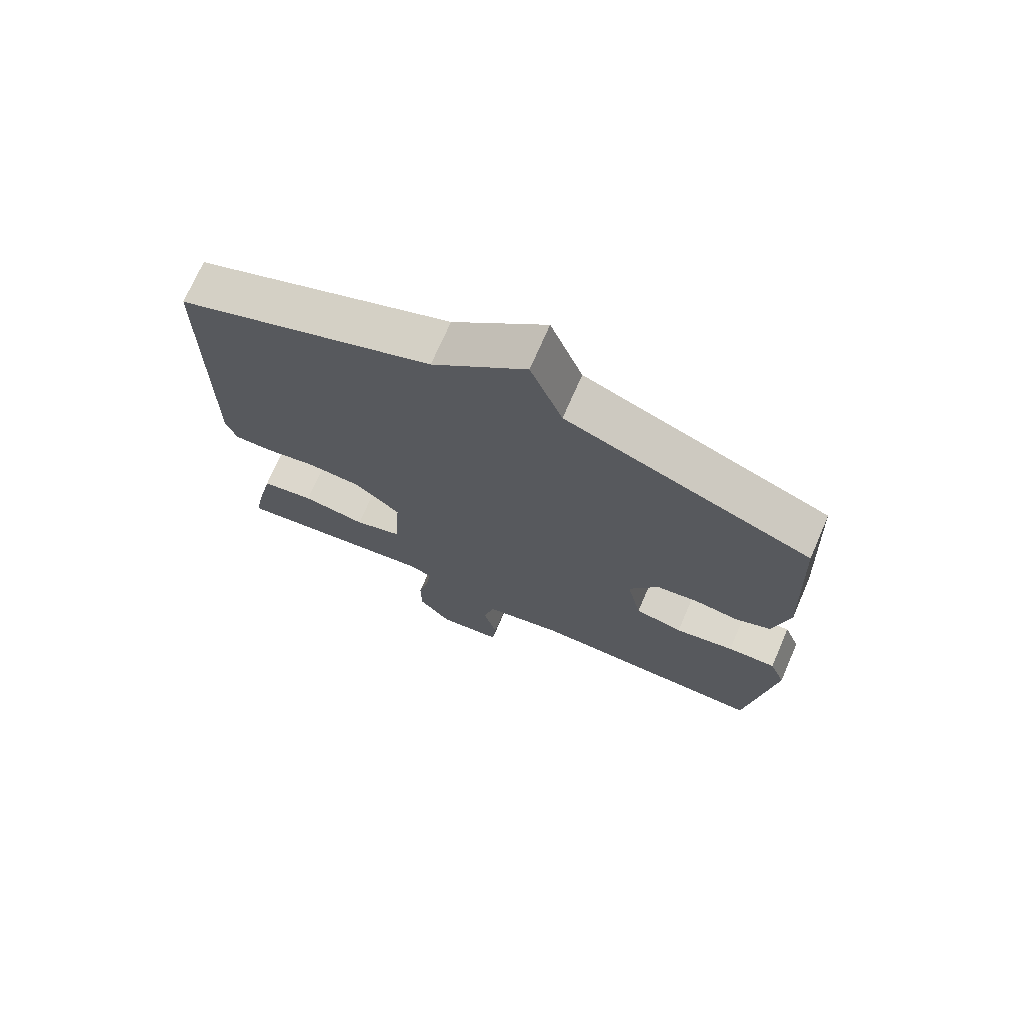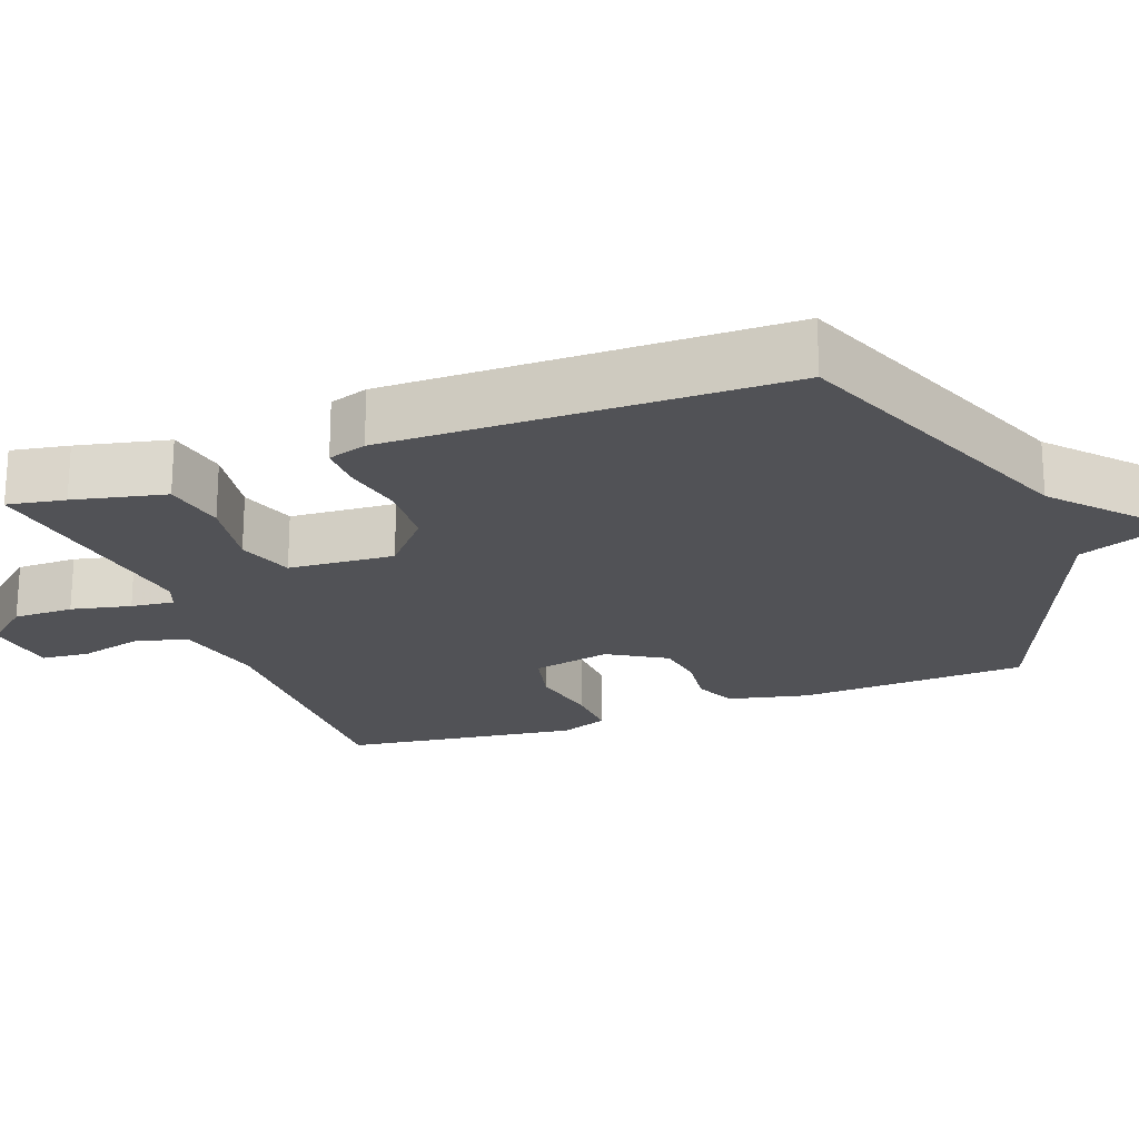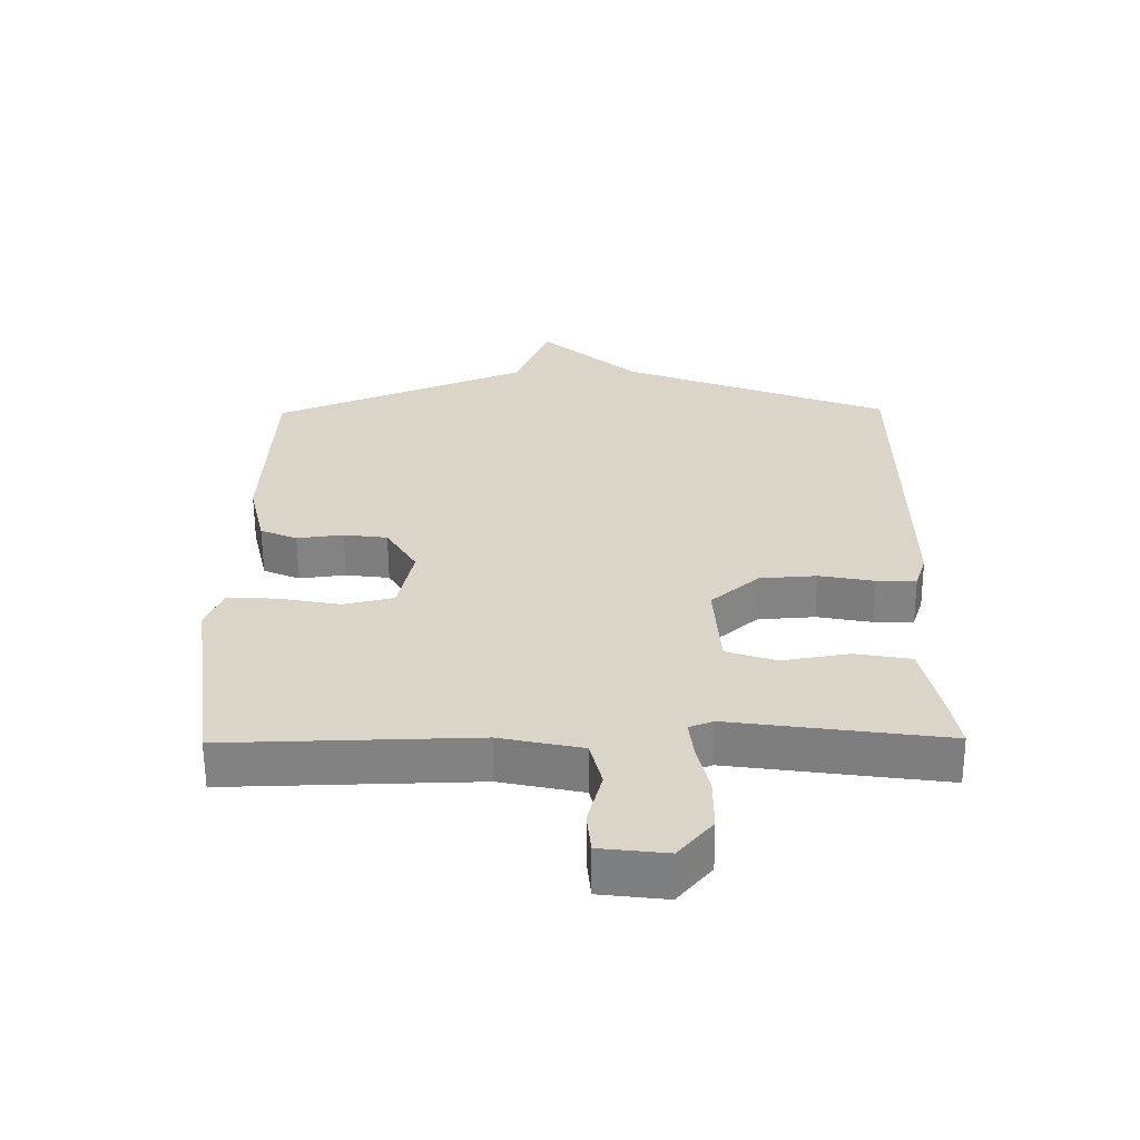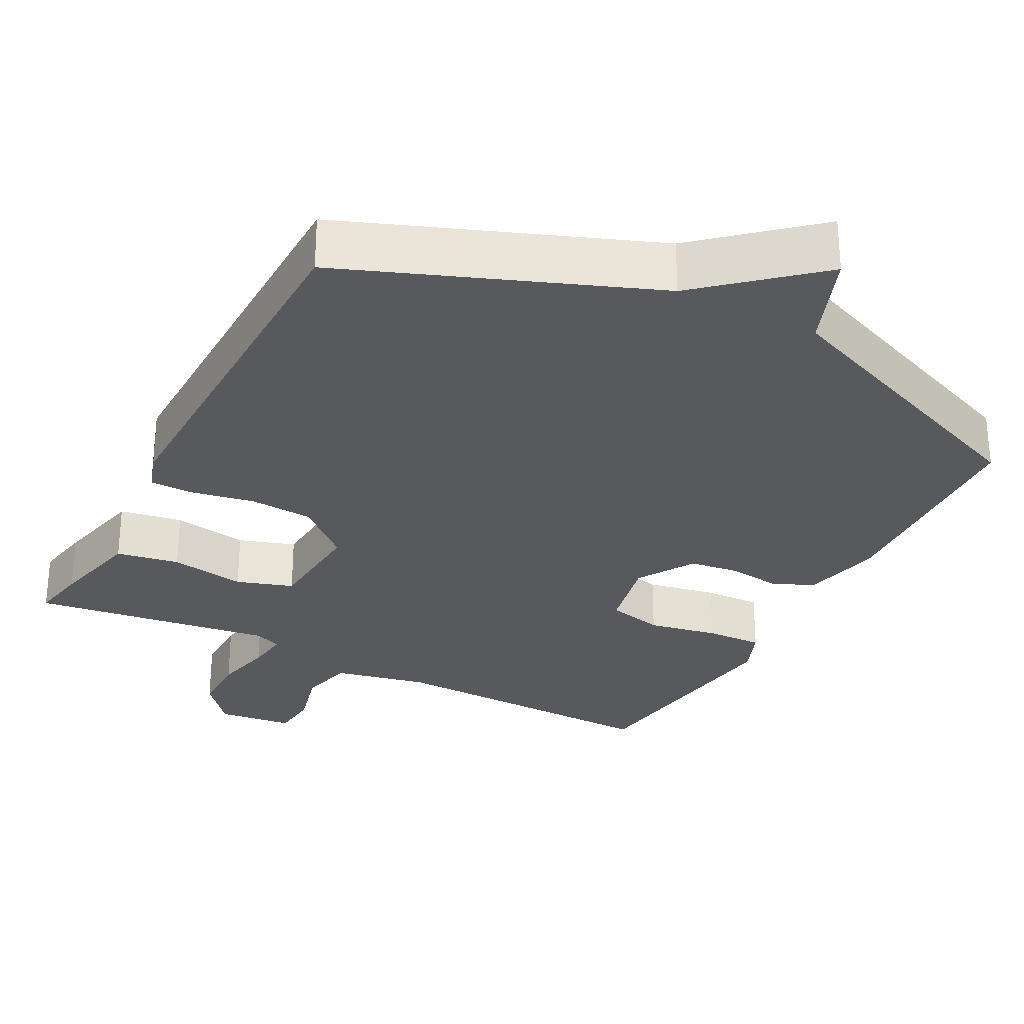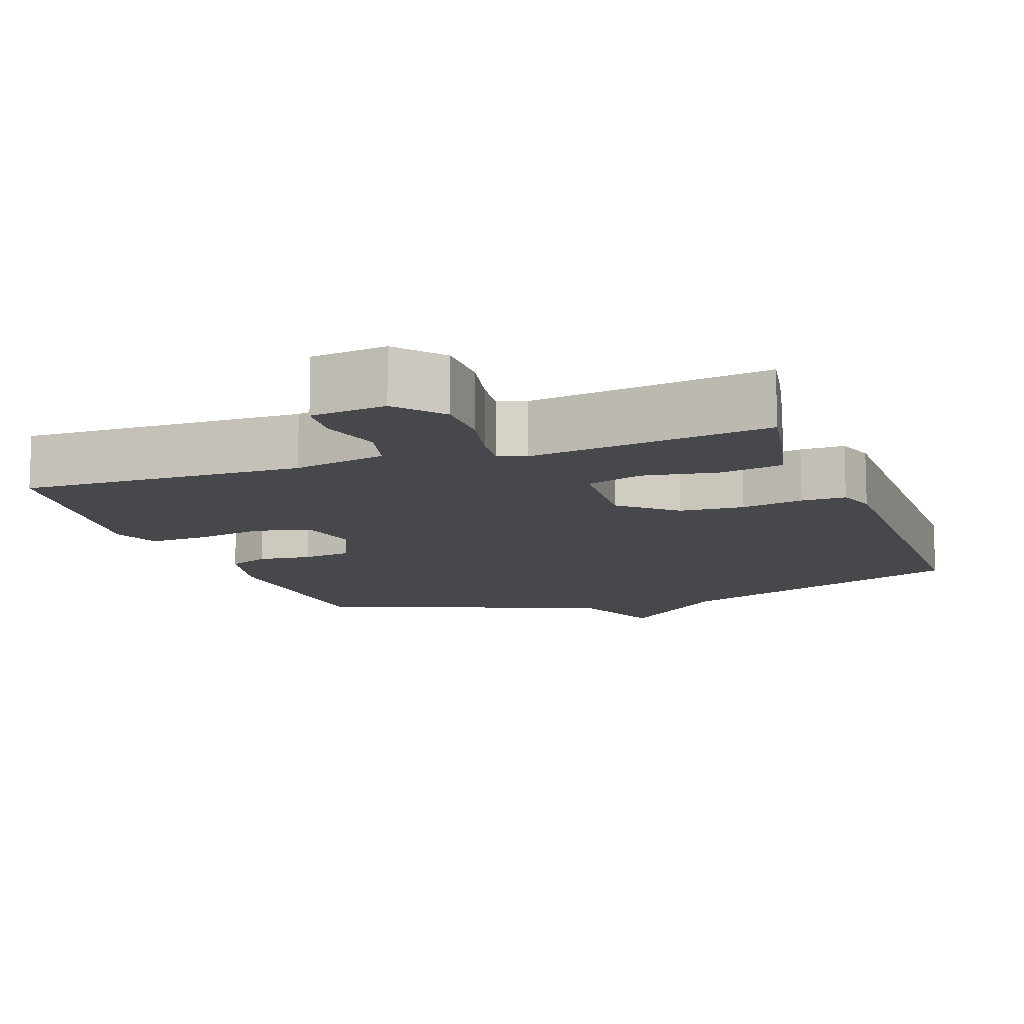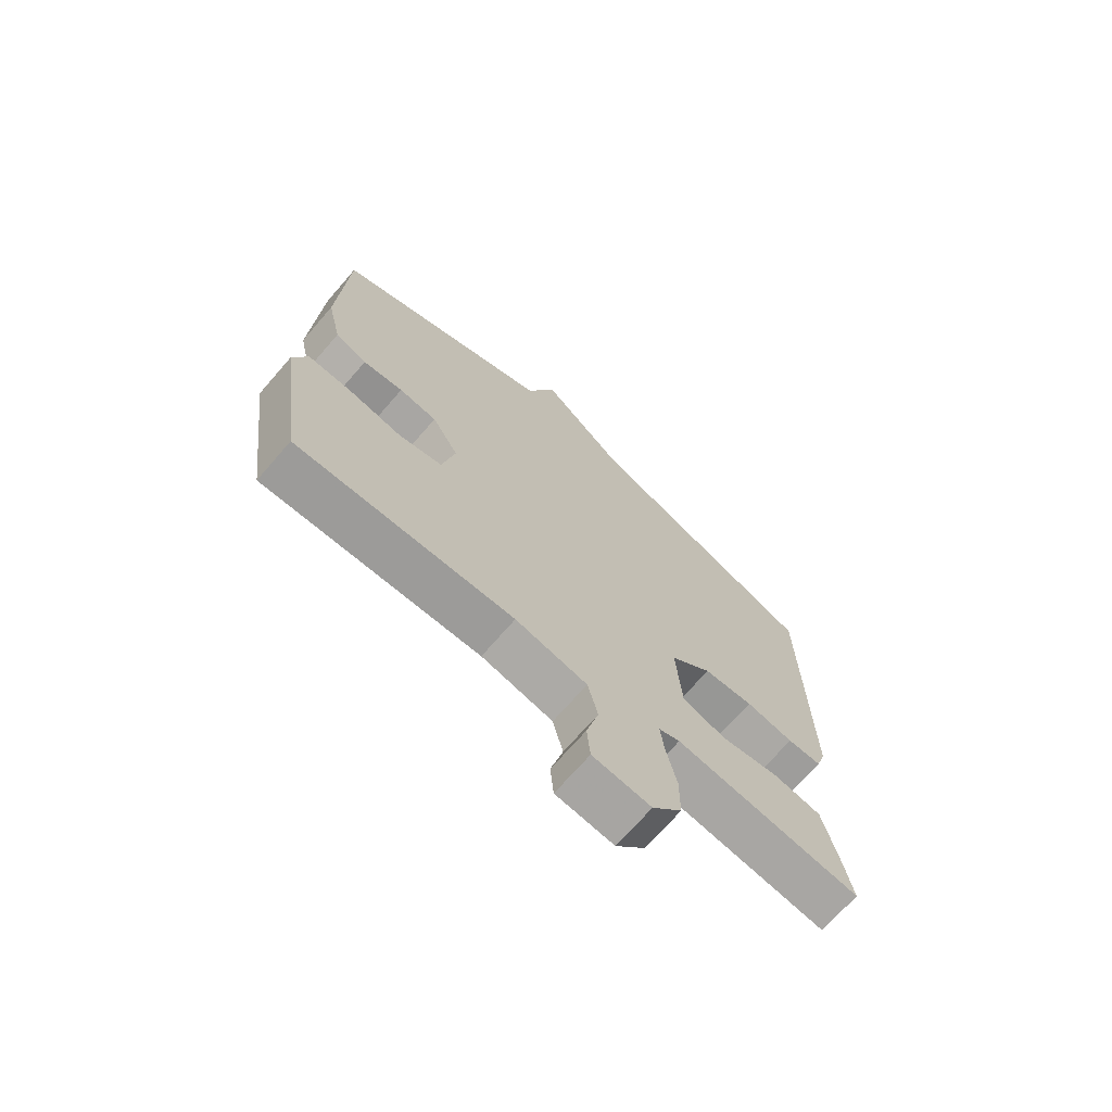
<metadata>
{"format":"obj","ext":"obj","renderer":"f3d","projection":"perspective","resolution":1024,"background":"white","views":[{"elev":72.2,"azim":23.5,"up":"+Z"},{"elev":-21.3,"azim":-69.3,"up":"+Y"},{"elev":-60.7,"azim":-179.6,"up":"+Z"},{"elev":-29.0,"azim":-27.7,"up":"+Y"},{"elev":-11.6,"azim":-160.1,"up":"+Y"},{"elev":-70.4,"azim":139.1,"up":"+Z"}]}
</metadata>
<code>
v -0.5 0.07 -0.5
v -0.486 0.07 -0.423
v -0.458 0.07 -0.3
v -0.373 0.07 -0.285
v -0.271 0.07 -0.302
v -0.195 0.07 -0.277
v -0.185 0.07 -0.135
v -0.258 0.07 -0.071
v -0.345 0.07 -0.065
v -0.429 0.07 -0.081
v -0.489 0.07 -0.081
v -0.506 0.07 -0.029
v -0.5 0.07 0.5
v -0.09 0.07 0.658
v 0.059 0.07 0.789
v 0.11 0.07 0.658
v 0.5 0.07 0.5
v 0.514 0.07 0.193
v 0.489 0.07 0.085
v 0.433 0.07 0.061
v 0.362 0.07 0.07
v 0.295 0.07 0.061
v 0.248 0.07 -0.016
v 0.271 0.07 -0.122
v 0.347 0.07 -0.14
v 0.441 0.07 -0.122
v 0.518 0.07 -0.119
v 0.543 0.07 -0.183
v 0.5 0.07 -0.5
v 0.12 0.07 -0.491
v -0.006 0.07 -0.518
v -0.024 0.07 -0.59
v -0.002 0.07 -0.674
v -0.008 0.07 -0.738
v -0.11 0.07 -0.75
v -0.162 0.07 -0.688
v -0.162 0.07 -0.607
v -0.144 0.07 -0.527
v -0.137 0.07 -0.469
v -0.174 0.07 -0.455
v -0.5 0 -0.5
v -0.486 0 -0.423
v -0.458 0 -0.3
v -0.373 0 -0.285
v -0.271 0 -0.302
v -0.195 0 -0.277
v -0.185 0 -0.135
v -0.258 0 -0.071
v -0.345 0 -0.065
v -0.429 0 -0.081
v -0.489 0 -0.081
v -0.506 0 -0.029
v -0.5 0 0.5
v -0.09 0 0.658
v 0.059 0 0.789
v 0.11 0 0.658
v 0.5 0 0.5
v 0.514 0 0.193
v 0.489 0 0.085
v 0.433 0 0.061
v 0.362 0 0.07
v 0.295 0 0.061
v 0.248 0 -0.016
v 0.271 0 -0.122
v 0.347 0 -0.14
v 0.441 0 -0.122
v 0.518 0 -0.119
v 0.543 0 -0.183
v 0.5 0 -0.5
v 0.12 0 -0.491
v -0.006 0 -0.518
v -0.024 0 -0.59
v -0.002 0 -0.674
v -0.008 0 -0.738
v -0.11 0 -0.75
v -0.162 0 -0.688
v -0.162 0 -0.607
v -0.144 0 -0.527
v -0.137 0 -0.469
v -0.174 0 -0.455
f 36 37 38
f 35 36 38
f 34 35 38
f 33 34 38
f 32 33 38
f 31 32 38 39
f 30 31 39 40
f 29 30 40
f 28 29 40
f 27 28 40
f 26 27 40
f 25 26 40
f 19 20 21
f 18 19 21
f 17 18 21
f 16 17 21
f 16 21 22
f 16 22 23
f 15 16 23
f 14 15 23
f 12 13 14
f 11 12 14
f 10 11 14
f 9 10 14
f 8 9 14 23
f 3 4 5
f 2 3 5
f 1 2 5
f 40 1 5
f 40 5 6
f 40 6 7
f 25 40 7
f 24 25 7
f 7 8 23 24
f 78 77 76
f 78 76 75
f 78 75 74
f 78 74 73
f 78 73 72
f 79 78 72 71
f 80 79 71 70
f 80 70 69
f 80 69 68
f 80 68 67
f 80 67 66
f 80 66 65
f 61 60 59
f 61 59 58
f 61 58 57
f 61 57 56
f 62 61 56
f 63 62 56
f 63 56 55
f 63 55 54
f 54 53 52
f 54 52 51
f 54 51 50
f 54 50 49
f 63 54 49 48
f 45 44 43
f 45 43 42
f 45 42 41
f 45 41 80
f 46 45 80
f 47 46 80
f 47 80 65
f 47 65 64
f 64 63 48 47
f 1 41 42 2
f 2 42 43 3
f 3 43 44 4
f 4 44 45 5
f 5 45 46 6
f 6 46 47 7
f 7 47 48 8
f 8 48 49 9
f 9 49 50 10
f 10 50 51 11
f 11 51 52 12
f 12 52 53 13
f 13 53 54 14
f 14 54 55 15
f 15 55 56 16
f 16 56 57 17
f 17 57 58 18
f 18 58 59 19
f 19 59 60 20
f 20 60 61 21
f 21 61 62 22
f 22 62 63 23
f 23 63 64 24
f 24 64 65 25
f 25 65 66 26
f 26 66 67 27
f 27 67 68 28
f 28 68 69 29
f 29 69 70 30
f 30 70 71 31
f 31 71 72 32
f 32 72 73 33
f 33 73 74 34
f 34 74 75 35
f 35 75 76 36
f 36 76 77 37
f 37 77 78 38
f 38 78 79 39
f 39 79 80 40
f 40 80 41 1

</code>
